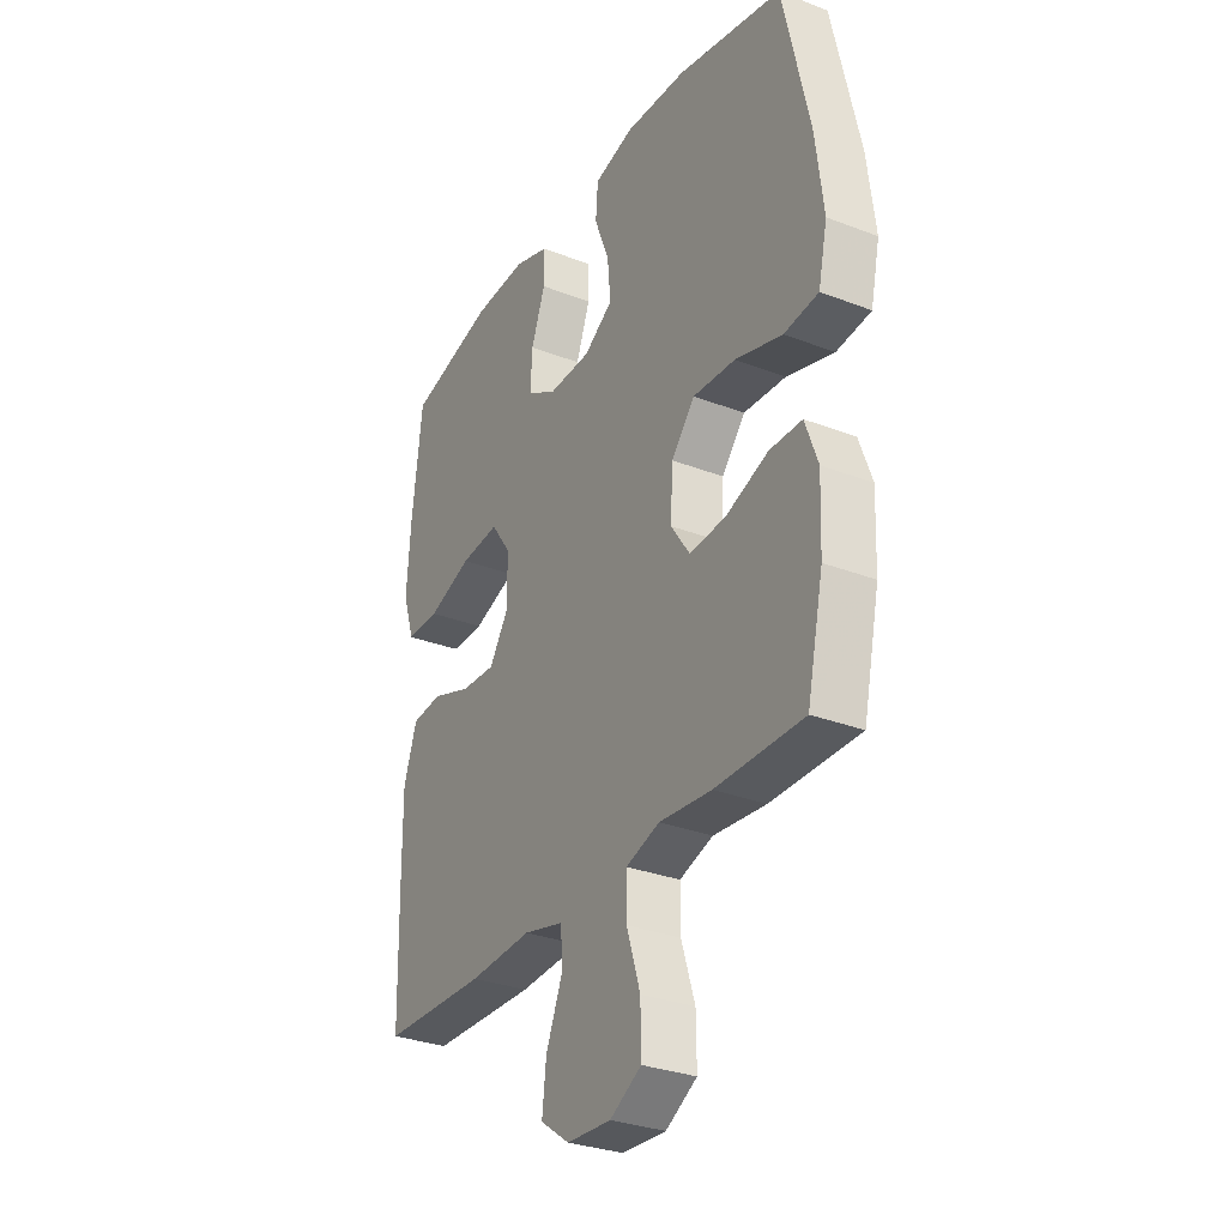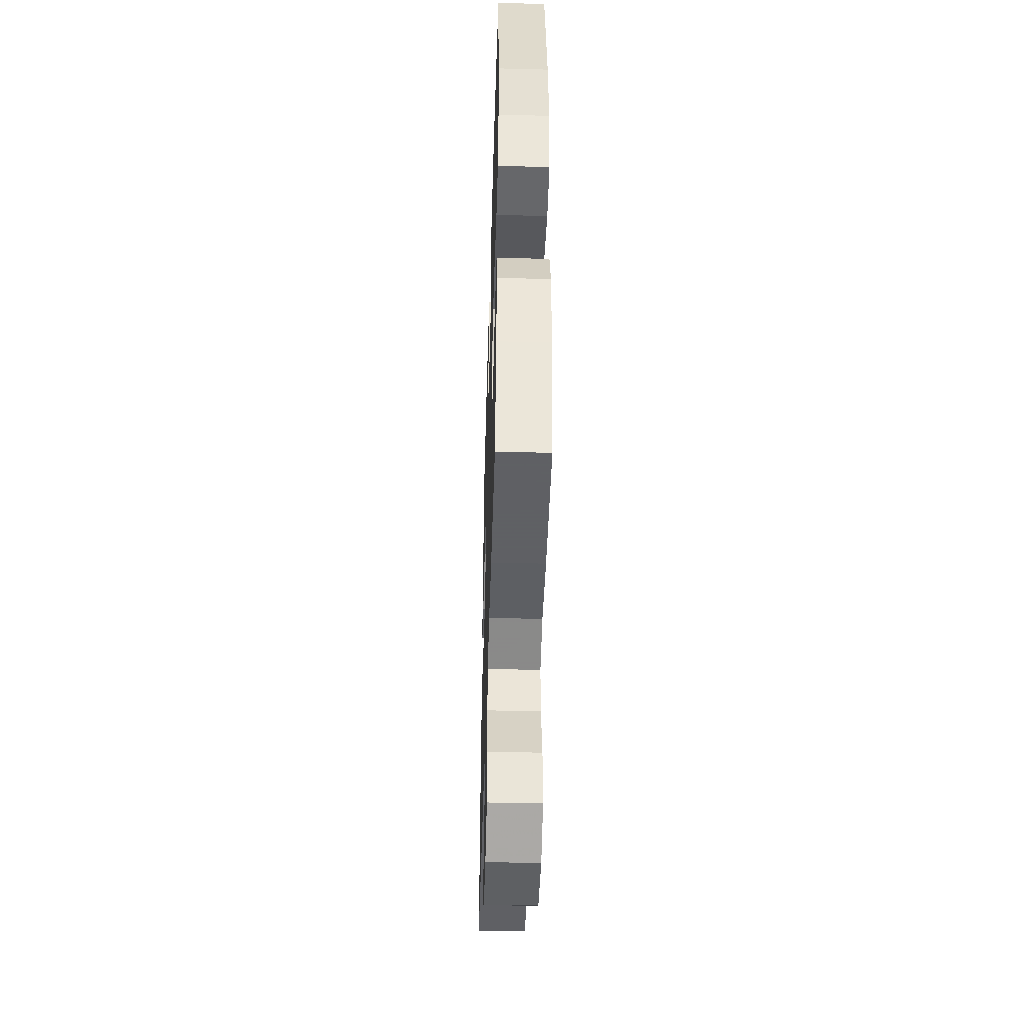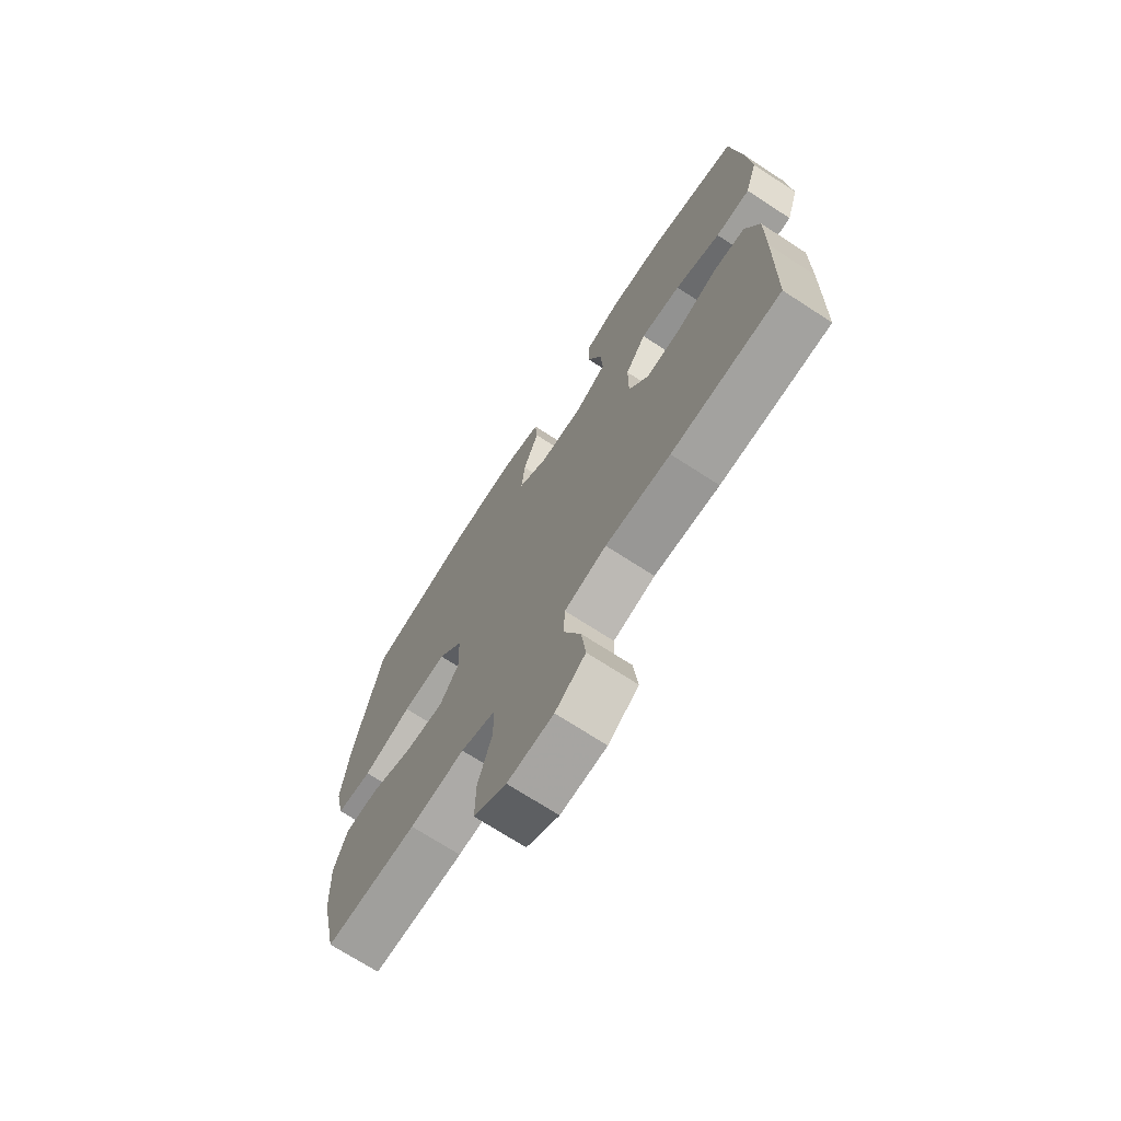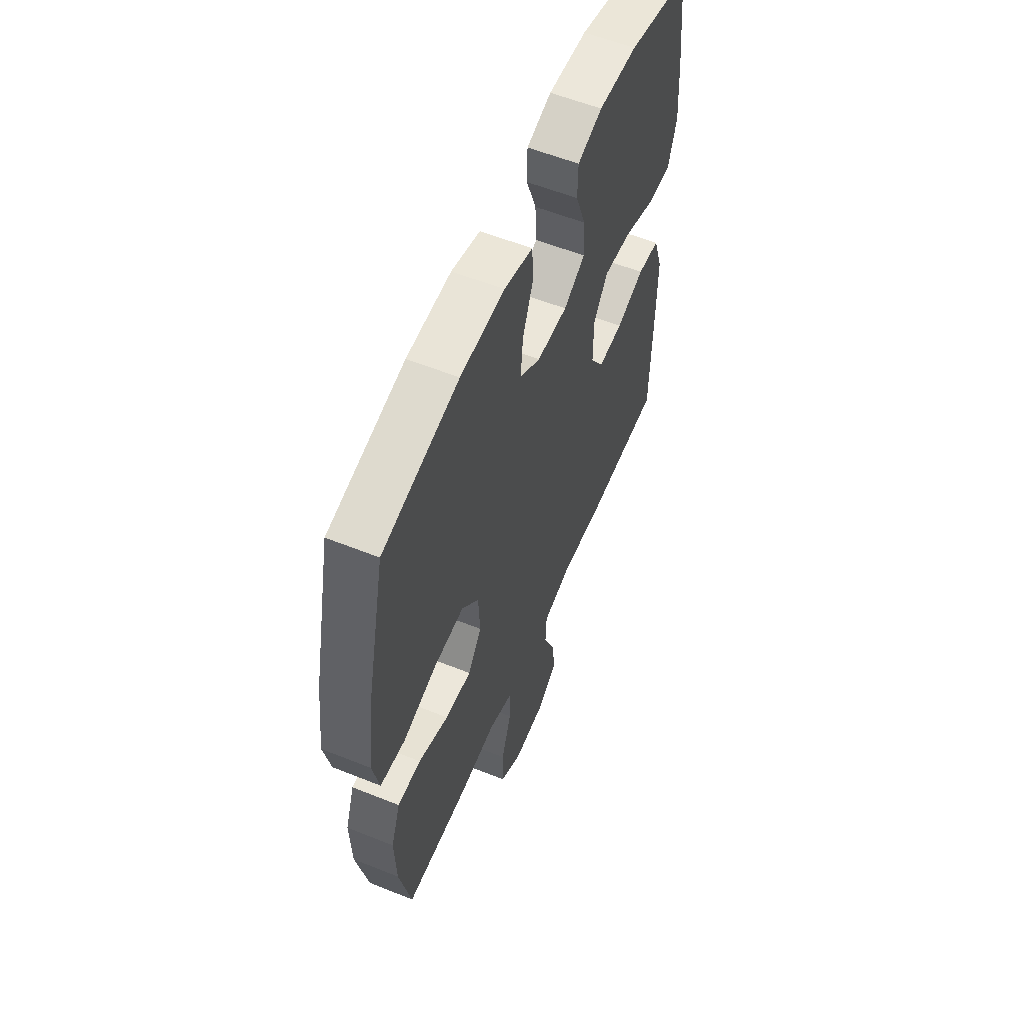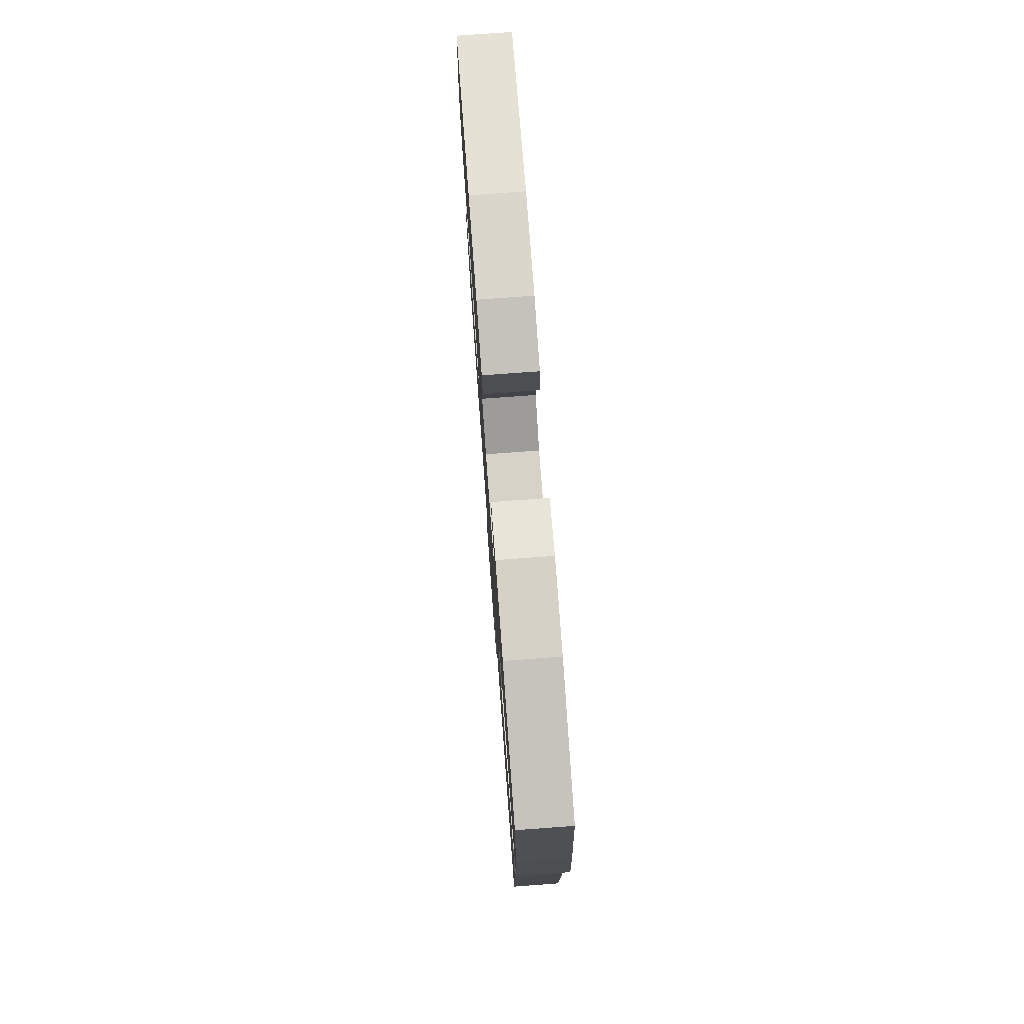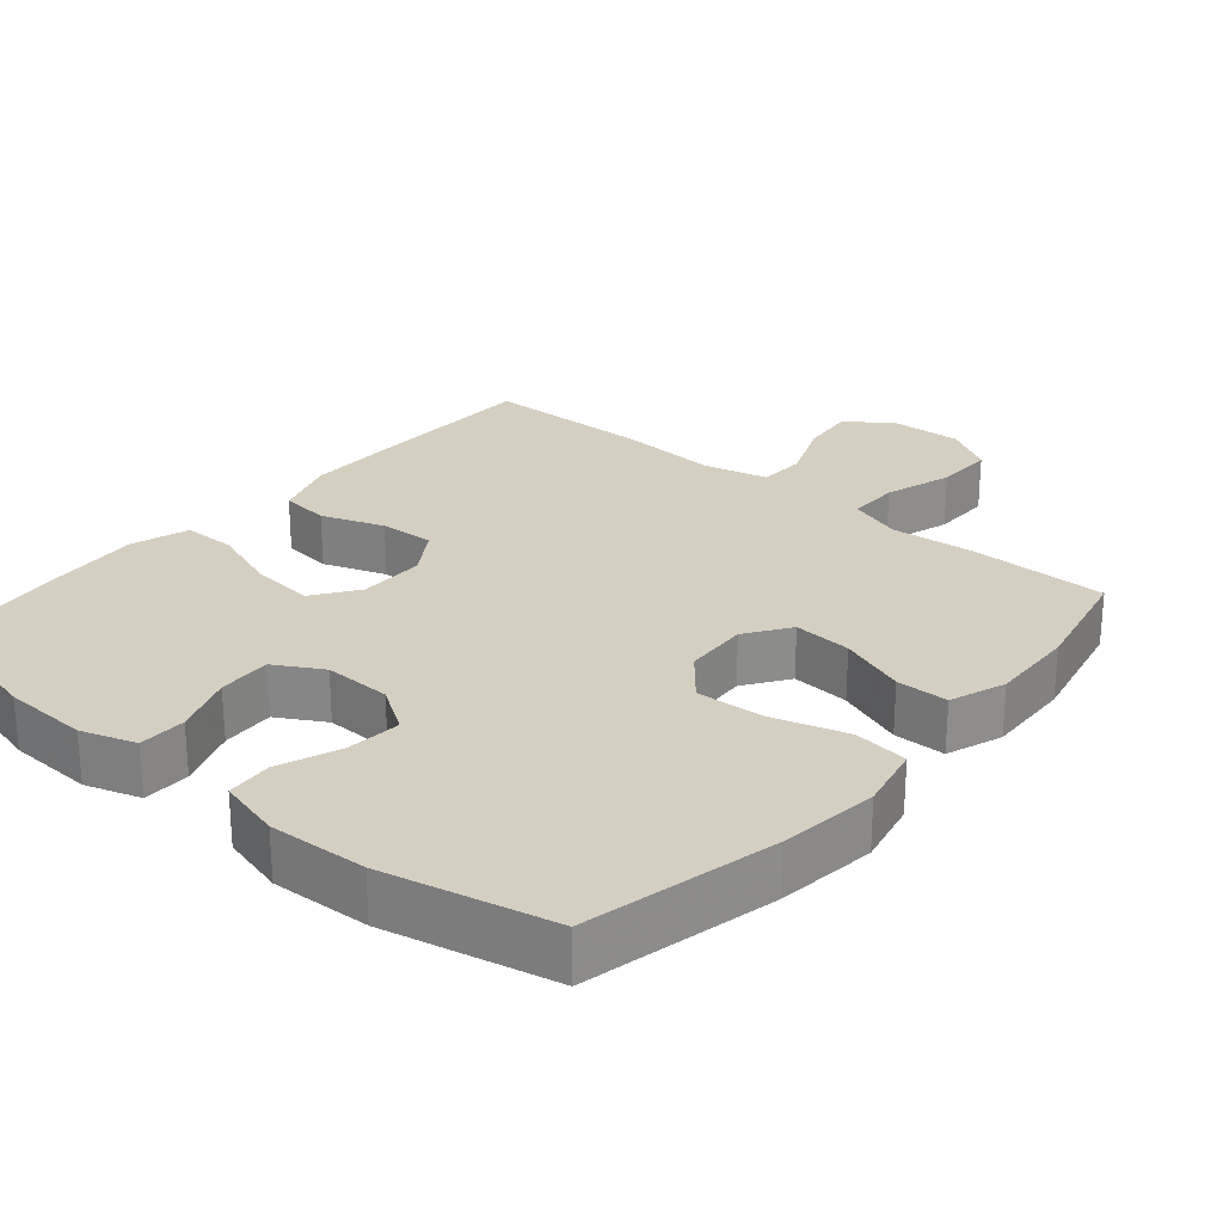
<metadata>
{"format":"obj","ext":"obj","renderer":"f3d","projection":"perspective","resolution":1024,"background":"white","views":[{"elev":-30.7,"azim":61.0,"up":"+Z"},{"elev":-45.3,"azim":88.3,"up":"+Z"},{"elev":-71.2,"azim":-123.0,"up":"+Z"},{"elev":57.7,"azim":112.6,"up":"+Z"},{"elev":77.0,"azim":-94.2,"up":"+Z"},{"elev":25.9,"azim":40.4,"up":"+Y"}]}
</metadata>
<code>
v 0.5 0.07 0.5
v 0.559 0.07 0.235
v 0.576 0.07 0.097
v 0.556 0.07 0.006
v 0.48 0.07 -0.003
v 0.376 0.07 0.028
v 0.282 0.07 0.034
v 0.23 0.07 -0.027
v 0.225 0.07 -0.117
v 0.267 0.07 -0.178
v 0.348 0.07 -0.172
v 0.441 0.07 -0.138
v 0.513 0.07 -0.139
v 0.541 0.07 -0.216
v 0.536 0.07 -0.336
v 0.5 0.07 -0.5
v 0.306 0.07 -0.5
v 0.19 0.07 -0.489
v 0.116 0.07 -0.513
v 0.116 0.07 -0.585
v 0.146 0.07 -0.679
v 0.147 0.07 -0.761
v 0.078 0.07 -0.801
v -0.019 0.07 -0.796
v -0.083 0.07 -0.751
v -0.074 0.07 -0.672
v -0.038 0.07 -0.585
v -0.041 0.07 -0.52
v -0.13 0.07 -0.498
v -0.268 0.07 -0.506
v -0.5 0.07 -0.5
v -0.505 0.07 -0.263
v -0.506 0.07 -0.132
v -0.477 0.07 -0.045
v -0.409 0.07 -0.038
v -0.322 0.07 -0.069
v -0.246 0.07 -0.073
v -0.204 0.07 -0.009
v -0.204 0.07 0.084
v -0.248 0.07 0.146
v -0.334 0.07 0.138
v -0.431 0.07 0.104
v -0.505 0.07 0.104
v -0.531 0.07 0.184
v -0.522 0.07 0.309
v -0.5 0.07 0.5
v -0.308 0.07 0.548
v -0.189 0.07 0.553
v -0.113 0.07 0.528
v -0.112 0.07 0.462
v -0.143 0.07 0.378
v -0.147 0.07 0.304
v -0.081 0.07 0.266
v 0.013 0.07 0.268
v 0.077 0.07 0.31
v 0.07 0.07 0.386
v 0.037 0.07 0.471
v 0.042 0.07 0.536
v 0.13 0.07 0.559
v 0.266 0.07 0.552
v 0.5 0 0.5
v 0.559 0 0.235
v 0.576 0 0.097
v 0.556 0 0.006
v 0.48 0 -0.003
v 0.376 0 0.028
v 0.282 0 0.034
v 0.23 0 -0.027
v 0.225 0 -0.117
v 0.267 0 -0.178
v 0.348 0 -0.172
v 0.441 0 -0.138
v 0.513 0 -0.139
v 0.541 0 -0.216
v 0.536 0 -0.336
v 0.5 0 -0.5
v 0.306 0 -0.5
v 0.19 0 -0.489
v 0.116 0 -0.513
v 0.116 0 -0.585
v 0.146 0 -0.679
v 0.147 0 -0.761
v 0.078 0 -0.801
v -0.019 0 -0.796
v -0.083 0 -0.751
v -0.074 0 -0.672
v -0.038 0 -0.585
v -0.041 0 -0.52
v -0.13 0 -0.498
v -0.268 0 -0.506
v -0.5 0 -0.5
v -0.505 0 -0.263
v -0.506 0 -0.132
v -0.477 0 -0.045
v -0.409 0 -0.038
v -0.322 0 -0.069
v -0.246 0 -0.073
v -0.204 0 -0.009
v -0.204 0 0.084
v -0.248 0 0.146
v -0.334 0 0.138
v -0.431 0 0.104
v -0.505 0 0.104
v -0.531 0 0.184
v -0.522 0 0.309
v -0.5 0 0.5
v -0.308 0 0.548
v -0.189 0 0.553
v -0.113 0 0.528
v -0.112 0 0.462
v -0.143 0 0.378
v -0.147 0 0.304
v -0.081 0 0.266
v 0.013 0 0.268
v 0.077 0 0.31
v 0.07 0 0.386
v 0.037 0 0.471
v 0.042 0 0.536
v 0.13 0 0.559
v 0.266 0 0.552
f 56 57 58 59
f 55 56 59 60
f 48 49 50 51
f 48 51 52
f 47 48 52
f 46 47 52
f 45 46 52 53
f 41 42 43 44
f 40 41 44 45
f 33 34 35 36
f 33 36 37
f 32 33 37
f 29 30 31 32
f 28 29 32 37
f 24 25 26 27
f 24 27 28
f 23 24 28
f 20 21 22 23
f 19 20 23 28
f 18 19 28 37
f 11 12 13 14
f 10 11 14 15
f 3 4 5 6
f 3 6 7
f 2 3 7
f 55 60 1 2
f 54 55 2 7
f 53 54 7 8
f 40 45 53 8
f 39 40 8 9
f 38 39 9 10
f 17 18 37 38
f 16 17 38
f 10 15 16 38
f 119 118 117 116
f 120 119 116 115
f 111 110 109 108
f 112 111 108
f 112 108 107
f 112 107 106
f 113 112 106 105
f 104 103 102 101
f 105 104 101 100
f 96 95 94 93
f 97 96 93
f 97 93 92
f 92 91 90 89
f 97 92 89 88
f 87 86 85 84
f 88 87 84
f 88 84 83
f 83 82 81 80
f 88 83 80 79
f 97 88 79 78
f 74 73 72 71
f 75 74 71 70
f 66 65 64 63
f 67 66 63
f 67 63 62
f 62 61 120 115
f 67 62 115 114
f 68 67 114 113
f 68 113 105 100
f 69 68 100 99
f 70 69 99 98
f 98 97 78 77
f 98 77 76
f 98 76 75 70
f 1 61 62 2
f 2 62 63 3
f 3 63 64 4
f 4 64 65 5
f 5 65 66 6
f 6 66 67 7
f 7 67 68 8
f 8 68 69 9
f 9 69 70 10
f 10 70 71 11
f 11 71 72 12
f 12 72 73 13
f 13 73 74 14
f 14 74 75 15
f 15 75 76 16
f 16 76 77 17
f 17 77 78 18
f 18 78 79 19
f 19 79 80 20
f 20 80 81 21
f 21 81 82 22
f 22 82 83 23
f 23 83 84 24
f 24 84 85 25
f 25 85 86 26
f 26 86 87 27
f 27 87 88 28
f 28 88 89 29
f 29 89 90 30
f 30 90 91 31
f 31 91 92 32
f 32 92 93 33
f 33 93 94 34
f 34 94 95 35
f 35 95 96 36
f 36 96 97 37
f 37 97 98 38
f 38 98 99 39
f 39 99 100 40
f 40 100 101 41
f 41 101 102 42
f 42 102 103 43
f 43 103 104 44
f 44 104 105 45
f 45 105 106 46
f 46 106 107 47
f 47 107 108 48
f 48 108 109 49
f 49 109 110 50
f 50 110 111 51
f 51 111 112 52
f 52 112 113 53
f 53 113 114 54
f 54 114 115 55
f 55 115 116 56
f 56 116 117 57
f 57 117 118 58
f 58 118 119 59
f 59 119 120 60
f 60 120 61 1

</code>
